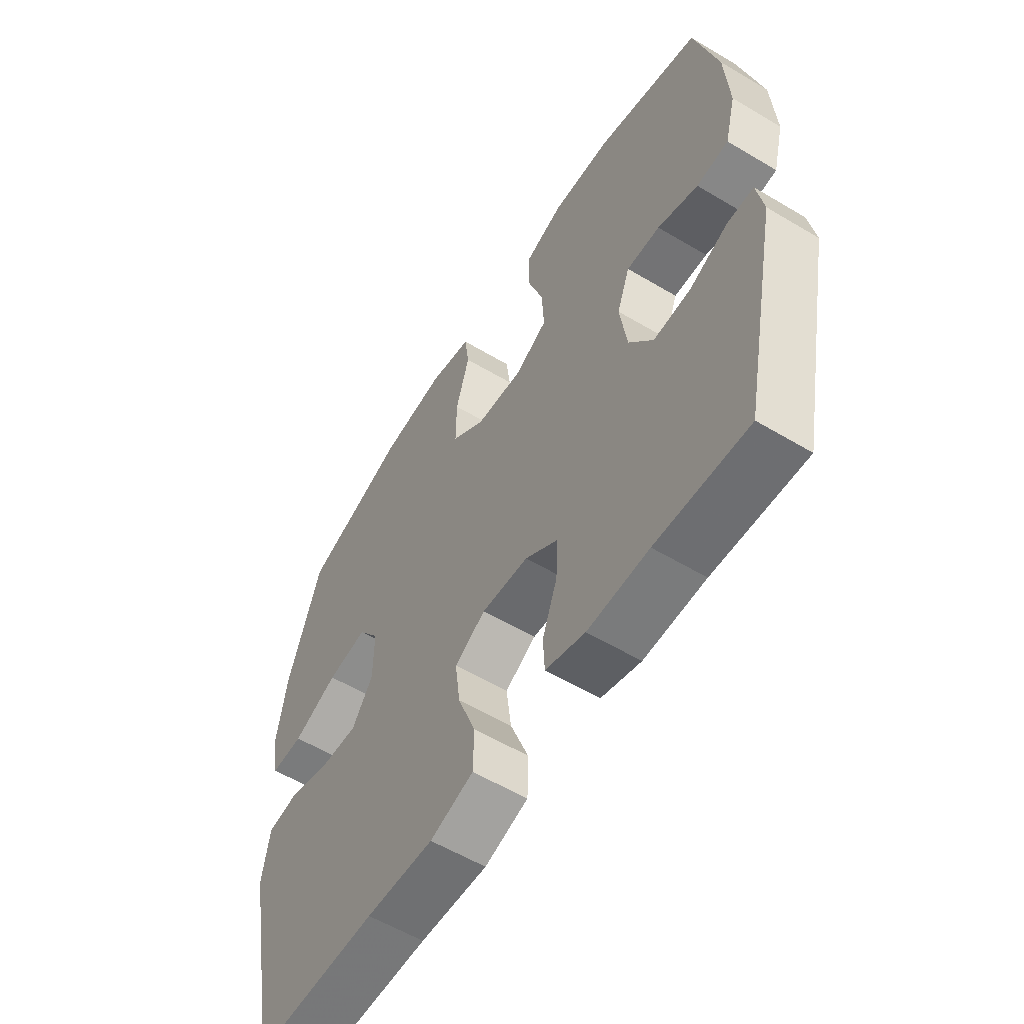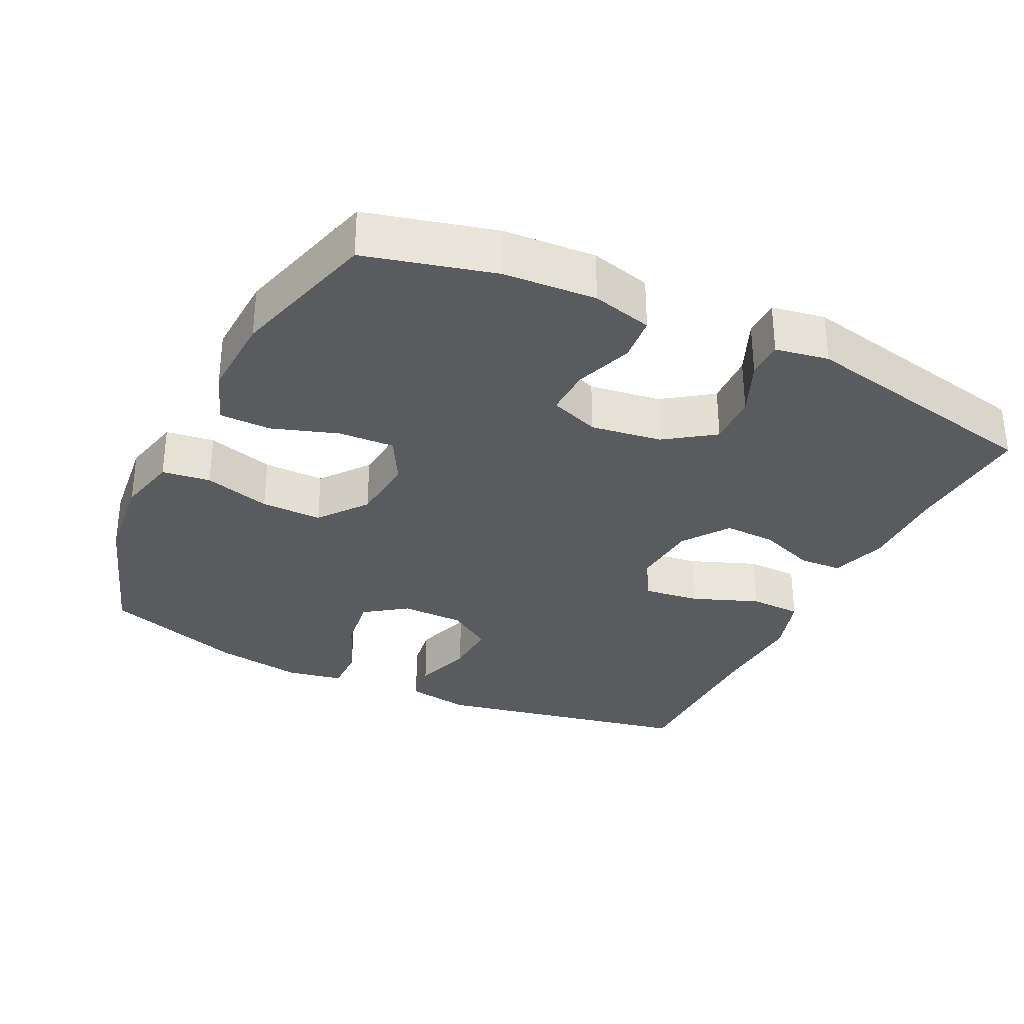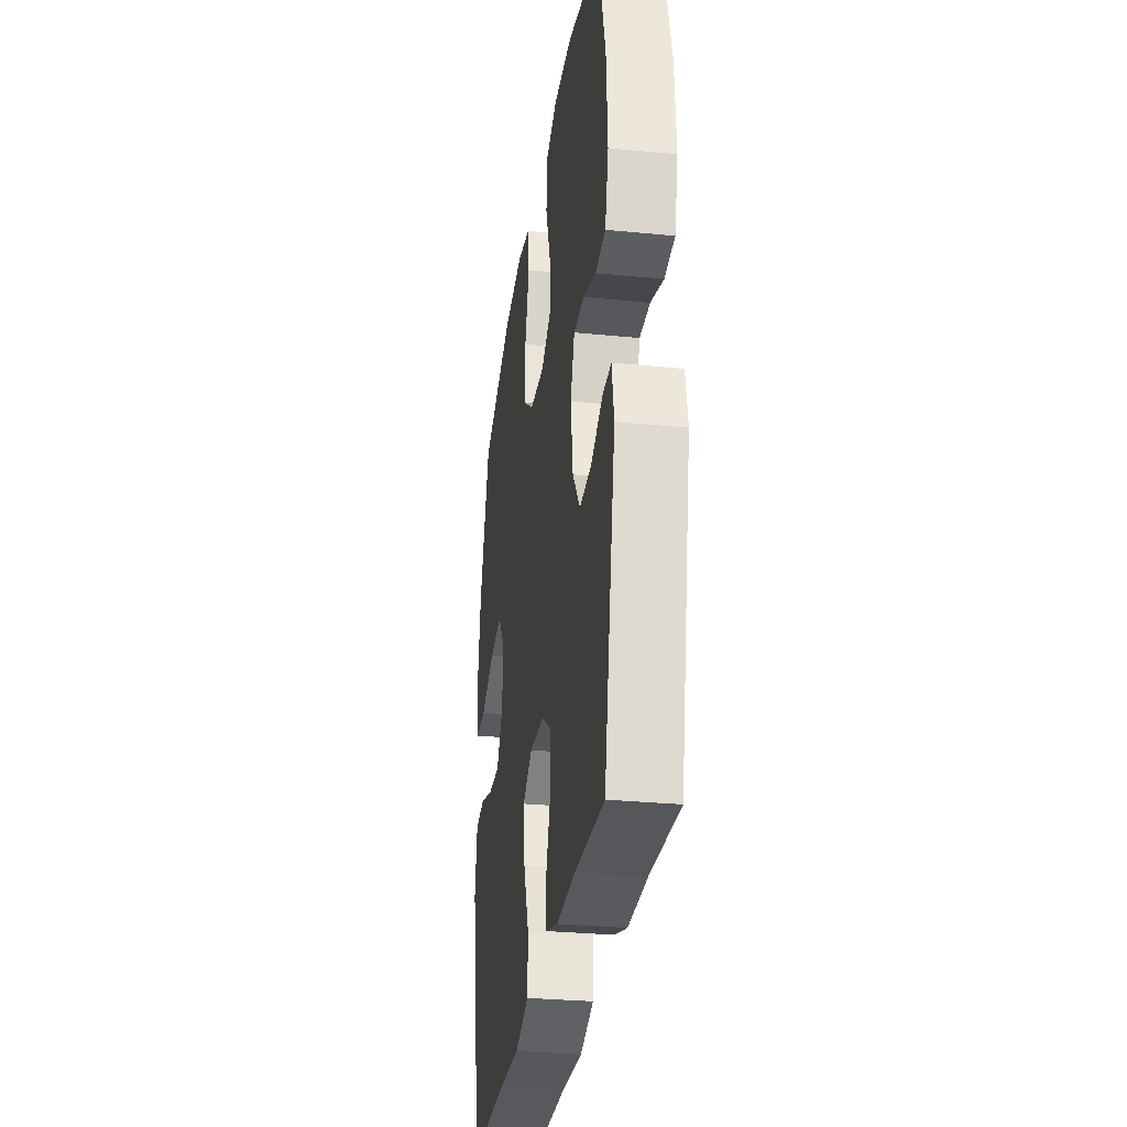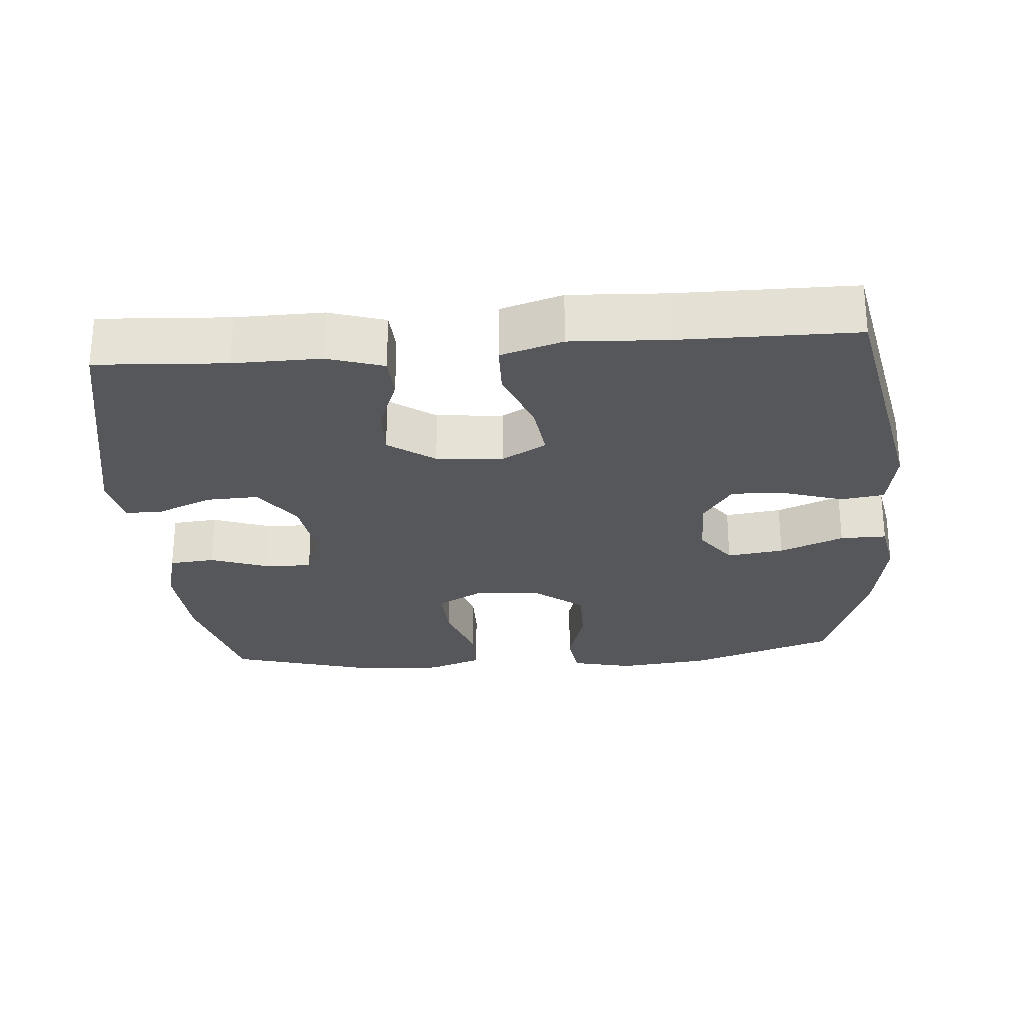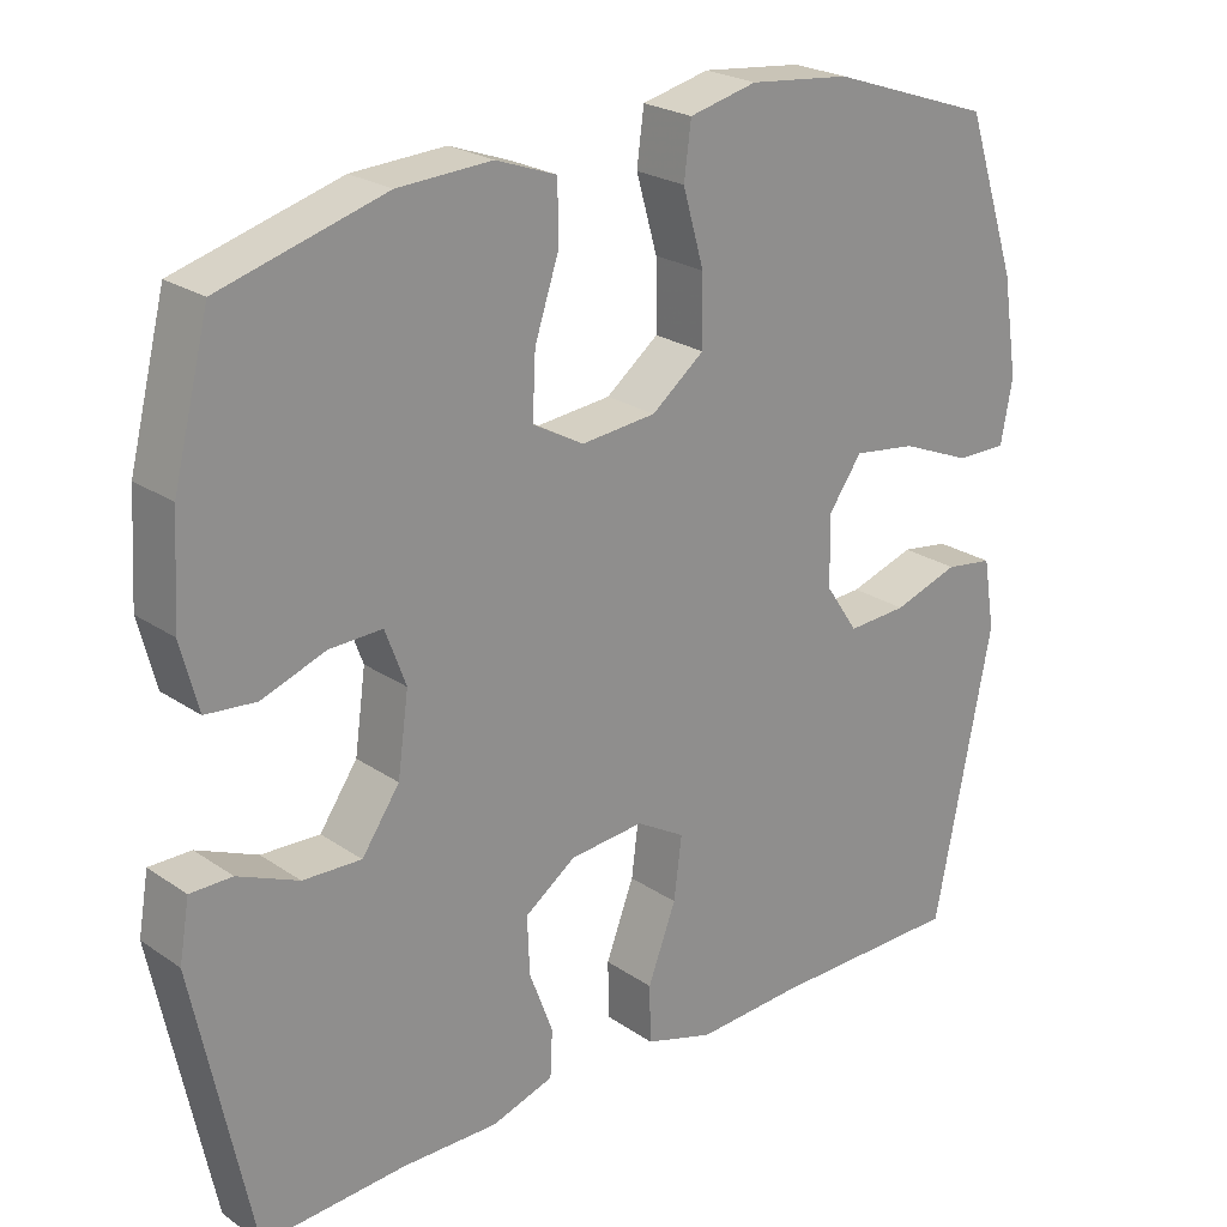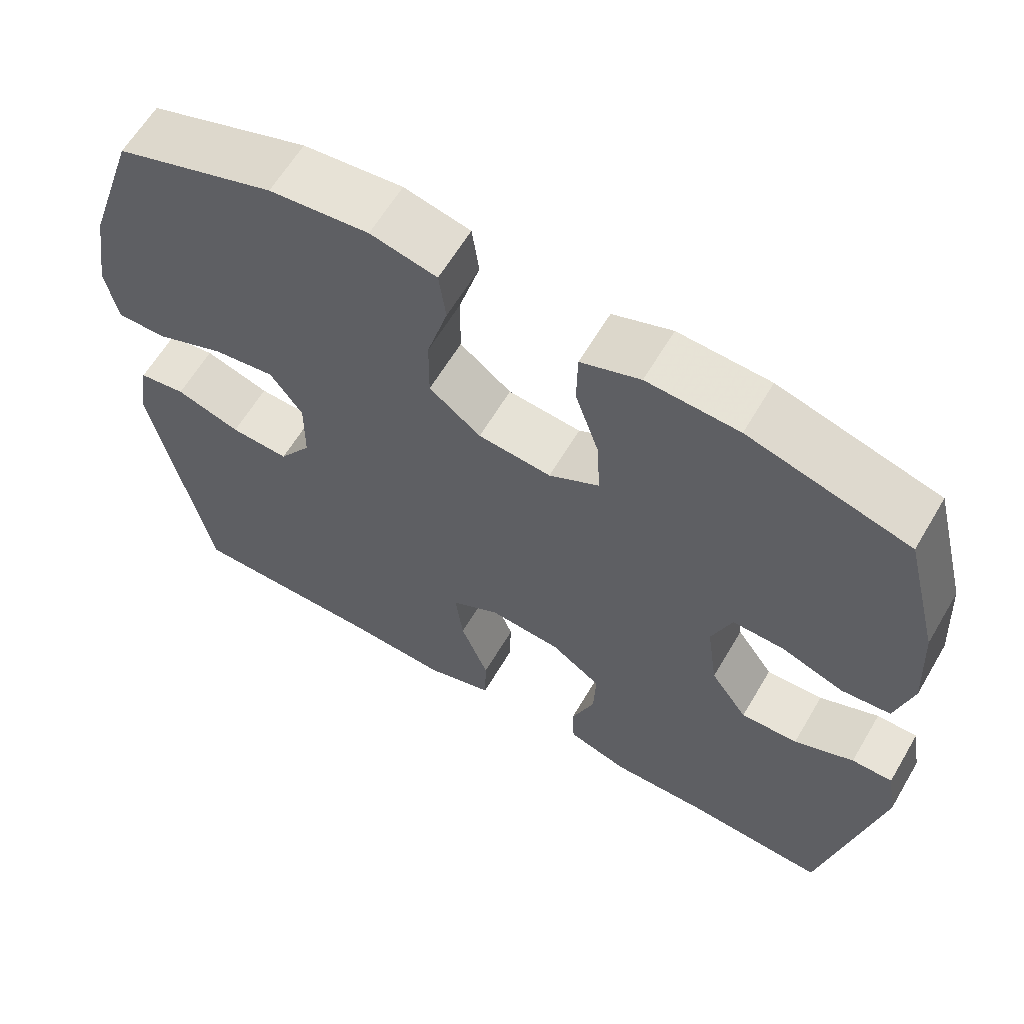
<metadata>
{"format":"obj","ext":"obj","renderer":"f3d","projection":"perspective","resolution":1024,"background":"white","views":[{"elev":-57.5,"azim":58.2,"up":"+Z"},{"elev":-32.0,"azim":64.2,"up":"+Y"},{"elev":-30.4,"azim":81.9,"up":"+Z"},{"elev":-26.6,"azim":-175.4,"up":"+Y"},{"elev":23.7,"azim":138.5,"up":"+Z"},{"elev":62.2,"azim":30.5,"up":"+Z"}]}
</metadata>
<code>
v 0.5 0.07 -0.5
v 0.317 0.07 -0.489
v 0.195 0.07 -0.491
v 0.116 0.07 -0.466
v 0.113 0.07 -0.406
v 0.143 0.07 -0.326
v 0.146 0.07 -0.253
v 0.081 0.07 -0.207
v -0.013 0.07 -0.199
v -0.075 0.07 -0.235
v -0.065 0.07 -0.314
v -0.029 0.07 -0.408
v -0.031 0.07 -0.481
v -0.118 0.07 -0.508
v -0.253 0.07 -0.501
v -0.5 0.07 -0.5
v -0.573 0.07 -0.133
v -0.558 0.07 -0.043
v -0.497 0.07 -0.034
v -0.413 0.07 -0.061
v -0.337 0.07 -0.065
v -0.295 0.07 -0.003
v -0.294 0.07 0.087
v -0.336 0.07 0.146
v -0.416 0.07 0.135
v -0.506 0.07 0.098
v -0.571 0.07 0.097
v -0.586 0.07 0.177
v -0.566 0.07 0.302
v -0.5 0.07 0.5
v -0.293 0.07 0.571
v -0.164 0.07 0.585
v -0.078 0.07 0.565
v -0.069 0.07 0.497
v -0.096 0.07 0.403
v -0.097 0.07 0.317
v -0.03 0.07 0.265
v 0.065 0.07 0.256
v 0.13 0.07 0.292
v 0.126 0.07 0.371
v 0.095 0.07 0.464
v 0.096 0.07 0.537
v 0.173 0.07 0.565
v 0.292 0.07 0.559
v 0.5 0.07 0.5
v 0.546 0.07 0.319
v 0.554 0.07 0.189
v 0.532 0.07 0.104
v 0.468 0.07 0.098
v 0.387 0.07 0.127
v 0.32 0.07 0.129
v 0.294 0.07 0.059
v 0.308 0.07 -0.041
v 0.356 0.07 -0.11
v 0.43 0.07 -0.107
v 0.507 0.07 -0.074
v 0.56 0.07 -0.074
v 0.573 0.07 -0.149
v 0.5 0 -0.5
v 0.317 0 -0.489
v 0.195 0 -0.491
v 0.116 0 -0.466
v 0.113 0 -0.406
v 0.143 0 -0.326
v 0.146 0 -0.253
v 0.081 0 -0.207
v -0.013 0 -0.199
v -0.075 0 -0.235
v -0.065 0 -0.314
v -0.029 0 -0.408
v -0.031 0 -0.481
v -0.118 0 -0.508
v -0.253 0 -0.501
v -0.5 0 -0.5
v -0.573 0 -0.133
v -0.558 0 -0.043
v -0.497 0 -0.034
v -0.413 0 -0.061
v -0.337 0 -0.065
v -0.295 0 -0.003
v -0.294 0 0.087
v -0.336 0 0.146
v -0.416 0 0.135
v -0.506 0 0.098
v -0.571 0 0.097
v -0.586 0 0.177
v -0.566 0 0.302
v -0.5 0 0.5
v -0.293 0 0.571
v -0.164 0 0.585
v -0.078 0 0.565
v -0.069 0 0.497
v -0.096 0 0.403
v -0.097 0 0.317
v -0.03 0 0.265
v 0.065 0 0.256
v 0.13 0 0.292
v 0.126 0 0.371
v 0.095 0 0.464
v 0.096 0 0.537
v 0.173 0 0.565
v 0.292 0 0.559
v 0.5 0 0.5
v 0.546 0 0.319
v 0.554 0 0.189
v 0.532 0 0.104
v 0.468 0 0.098
v 0.387 0 0.127
v 0.32 0 0.129
v 0.294 0 0.059
v 0.308 0 -0.041
v 0.356 0 -0.11
v 0.43 0 -0.107
v 0.507 0 -0.074
v 0.56 0 -0.074
v 0.573 0 -0.149
f 58 1 2
f 57 58 2
f 56 57 2
f 55 56 2
f 4 5 6
f 3 4 6
f 2 3 6
f 55 2 6
f 54 55 6
f 53 54 6 7
f 52 53 7 8
f 51 52 8 9
f 48 49 50
f 47 48 50
f 46 47 50
f 45 46 50
f 44 45 50
f 43 44 50
f 42 43 50
f 41 42 50
f 40 41 50
f 39 40 50 51
f 51 9 10
f 39 51 10
f 38 39 10
f 33 34 35
f 32 33 35
f 31 32 35
f 30 31 35
f 29 30 35
f 28 29 35
f 27 28 35
f 26 27 35
f 25 26 35
f 24 25 35 36
f 23 24 36 37
f 18 19 20
f 17 18 20
f 16 17 20
f 15 16 20
f 15 20 21
f 14 15 21
f 13 14 21
f 12 13 21
f 11 12 21
f 10 11 21 22
f 23 37 38
f 22 23 38
f 10 22 38
f 60 59 116
f 60 116 115
f 60 115 114
f 60 114 113
f 64 63 62
f 64 62 61
f 64 61 60
f 64 60 113
f 64 113 112
f 65 64 112 111
f 66 65 111 110
f 67 66 110 109
f 108 107 106
f 108 106 105
f 108 105 104
f 108 104 103
f 108 103 102
f 108 102 101
f 108 101 100
f 108 100 99
f 108 99 98
f 109 108 98 97
f 68 67 109
f 68 109 97
f 68 97 96
f 93 92 91
f 93 91 90
f 93 90 89
f 93 89 88
f 93 88 87
f 93 87 86
f 93 86 85
f 93 85 84
f 93 84 83
f 94 93 83 82
f 95 94 82 81
f 78 77 76
f 78 76 75
f 78 75 74
f 78 74 73
f 79 78 73
f 79 73 72
f 79 72 71
f 79 71 70
f 79 70 69
f 80 79 69 68
f 96 95 81
f 96 81 80
f 96 80 68
f 1 59 60 2
f 2 60 61 3
f 3 61 62 4
f 4 62 63 5
f 5 63 64 6
f 6 64 65 7
f 7 65 66 8
f 8 66 67 9
f 9 67 68 10
f 10 68 69 11
f 11 69 70 12
f 12 70 71 13
f 13 71 72 14
f 14 72 73 15
f 15 73 74 16
f 16 74 75 17
f 17 75 76 18
f 18 76 77 19
f 19 77 78 20
f 20 78 79 21
f 21 79 80 22
f 22 80 81 23
f 23 81 82 24
f 24 82 83 25
f 25 83 84 26
f 26 84 85 27
f 27 85 86 28
f 28 86 87 29
f 29 87 88 30
f 30 88 89 31
f 31 89 90 32
f 32 90 91 33
f 33 91 92 34
f 34 92 93 35
f 35 93 94 36
f 36 94 95 37
f 37 95 96 38
f 38 96 97 39
f 39 97 98 40
f 40 98 99 41
f 41 99 100 42
f 42 100 101 43
f 43 101 102 44
f 44 102 103 45
f 45 103 104 46
f 46 104 105 47
f 47 105 106 48
f 48 106 107 49
f 49 107 108 50
f 50 108 109 51
f 51 109 110 52
f 52 110 111 53
f 53 111 112 54
f 54 112 113 55
f 55 113 114 56
f 56 114 115 57
f 57 115 116 58
f 58 116 59 1

</code>
